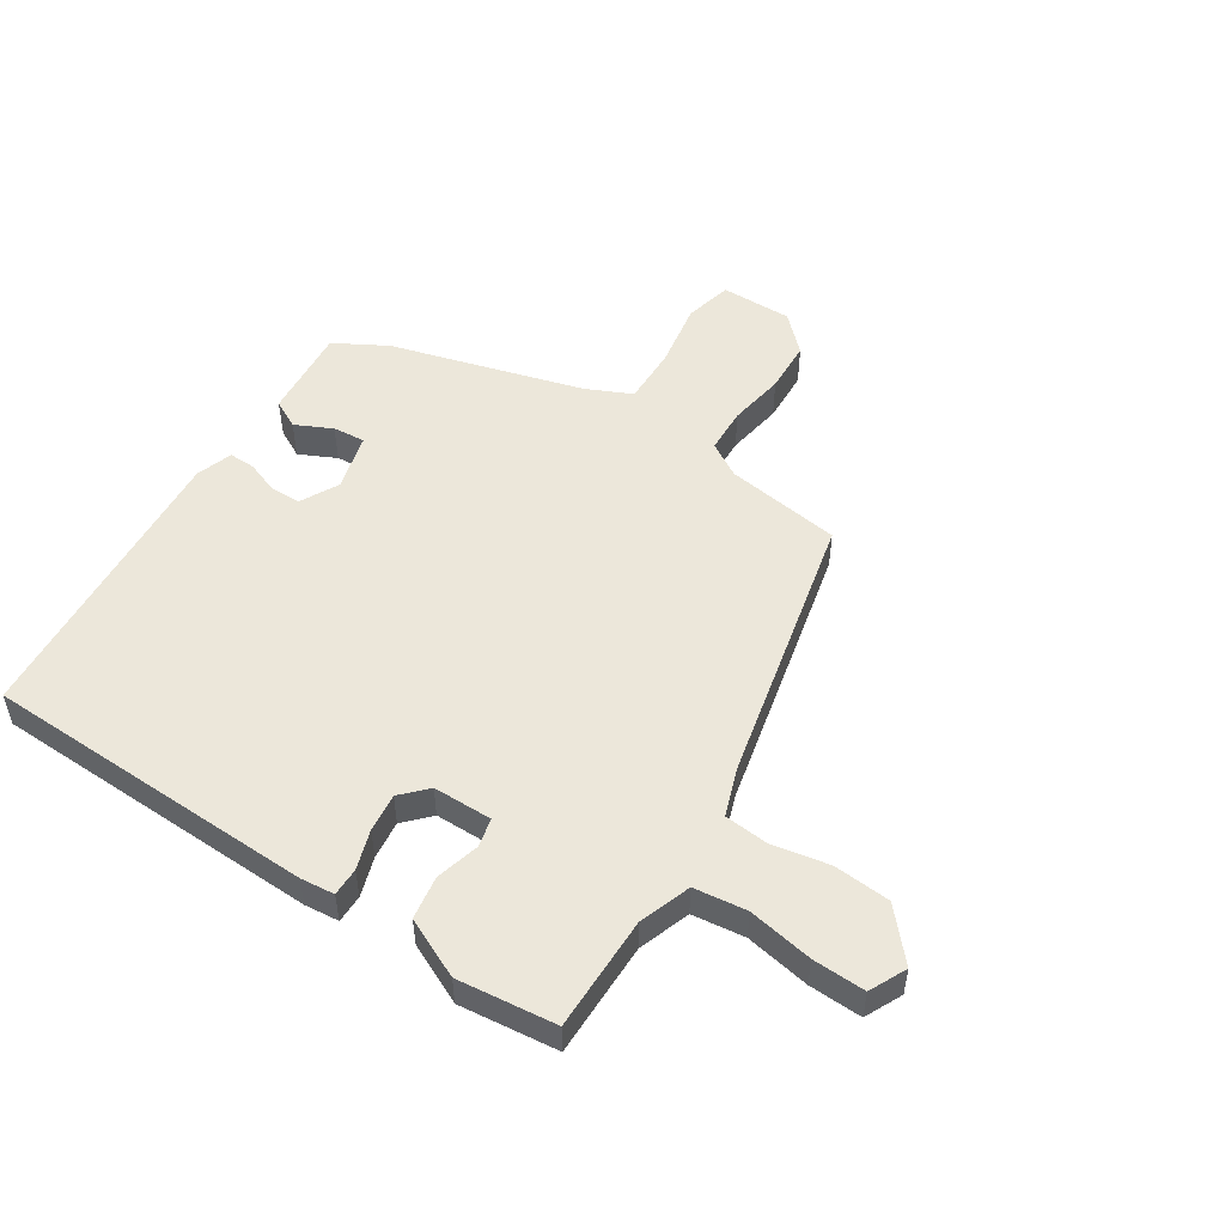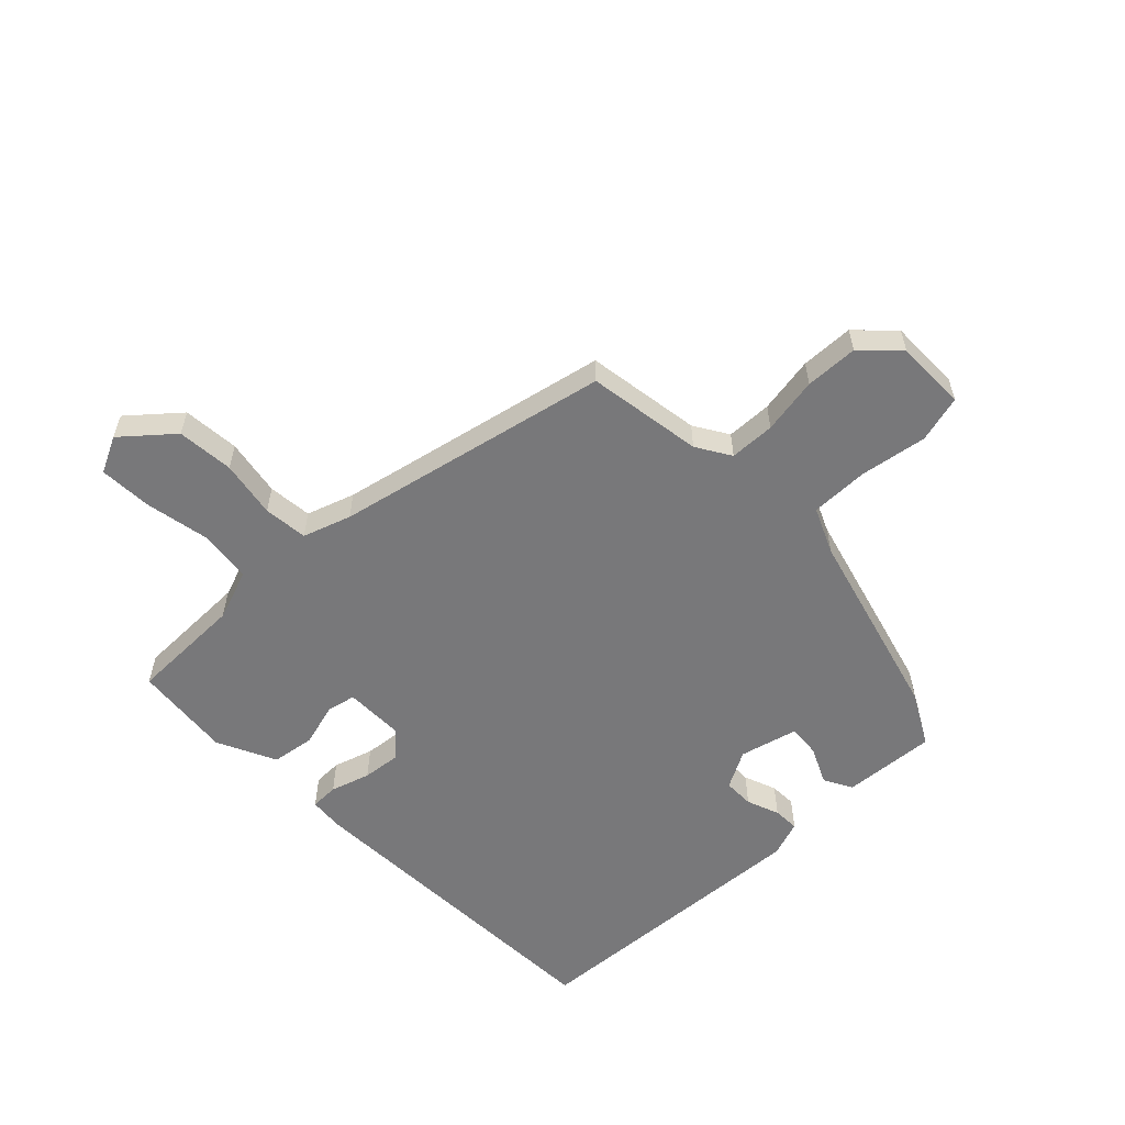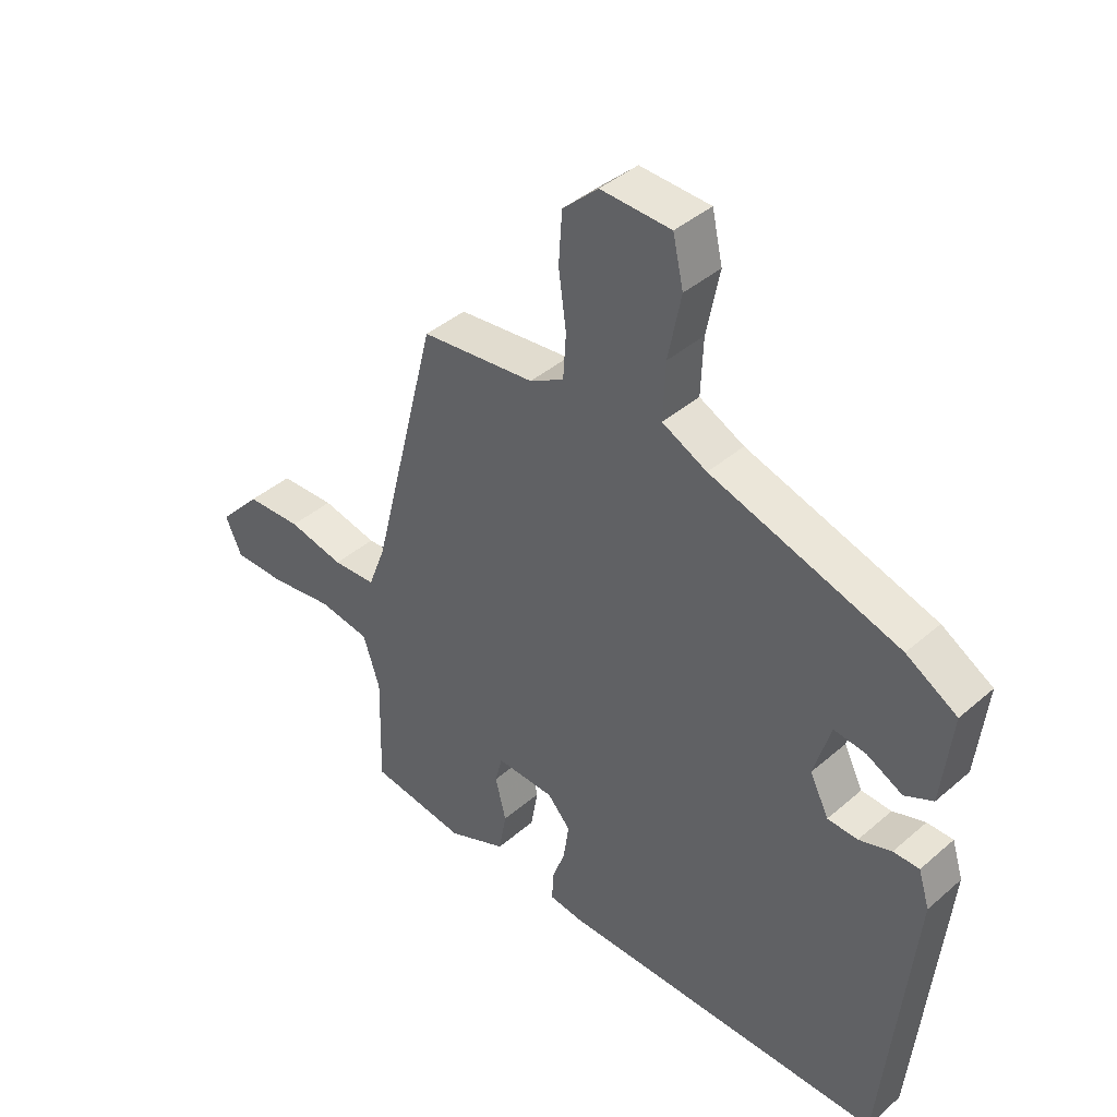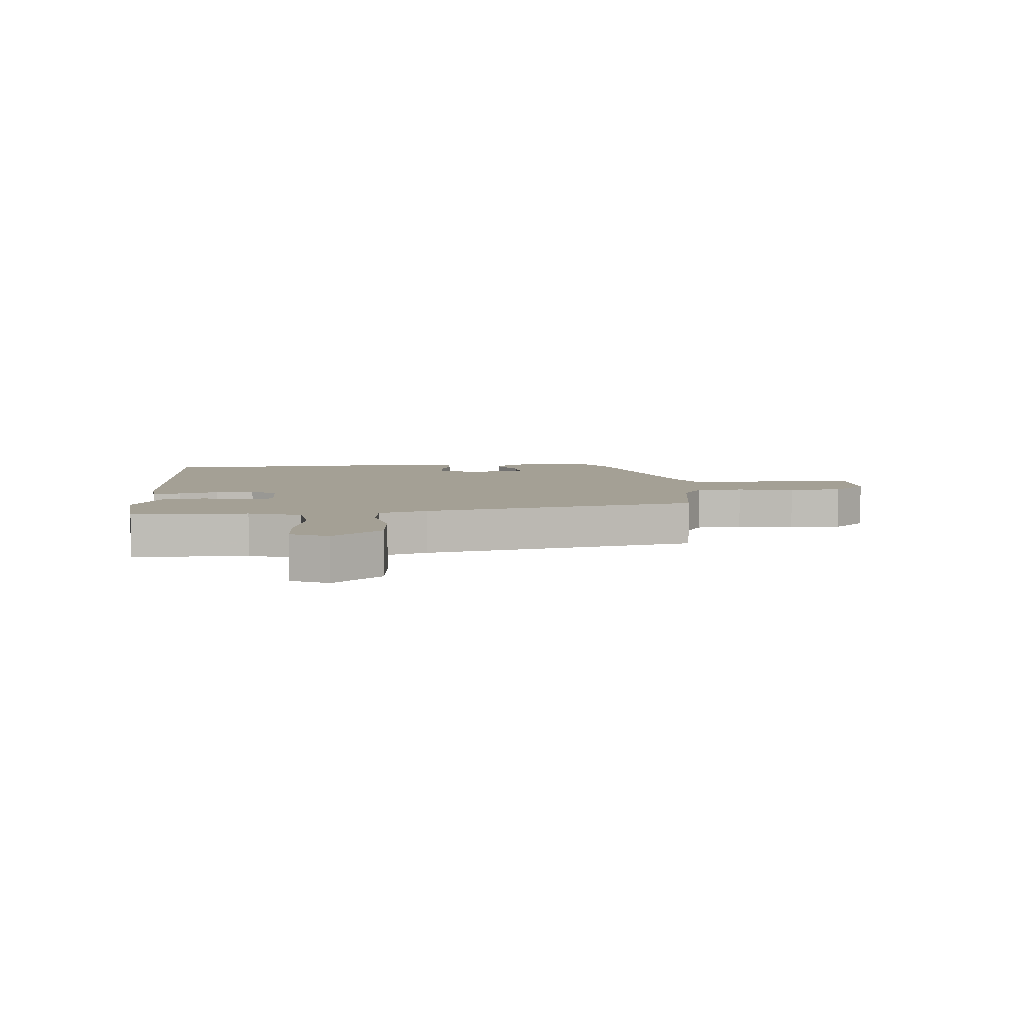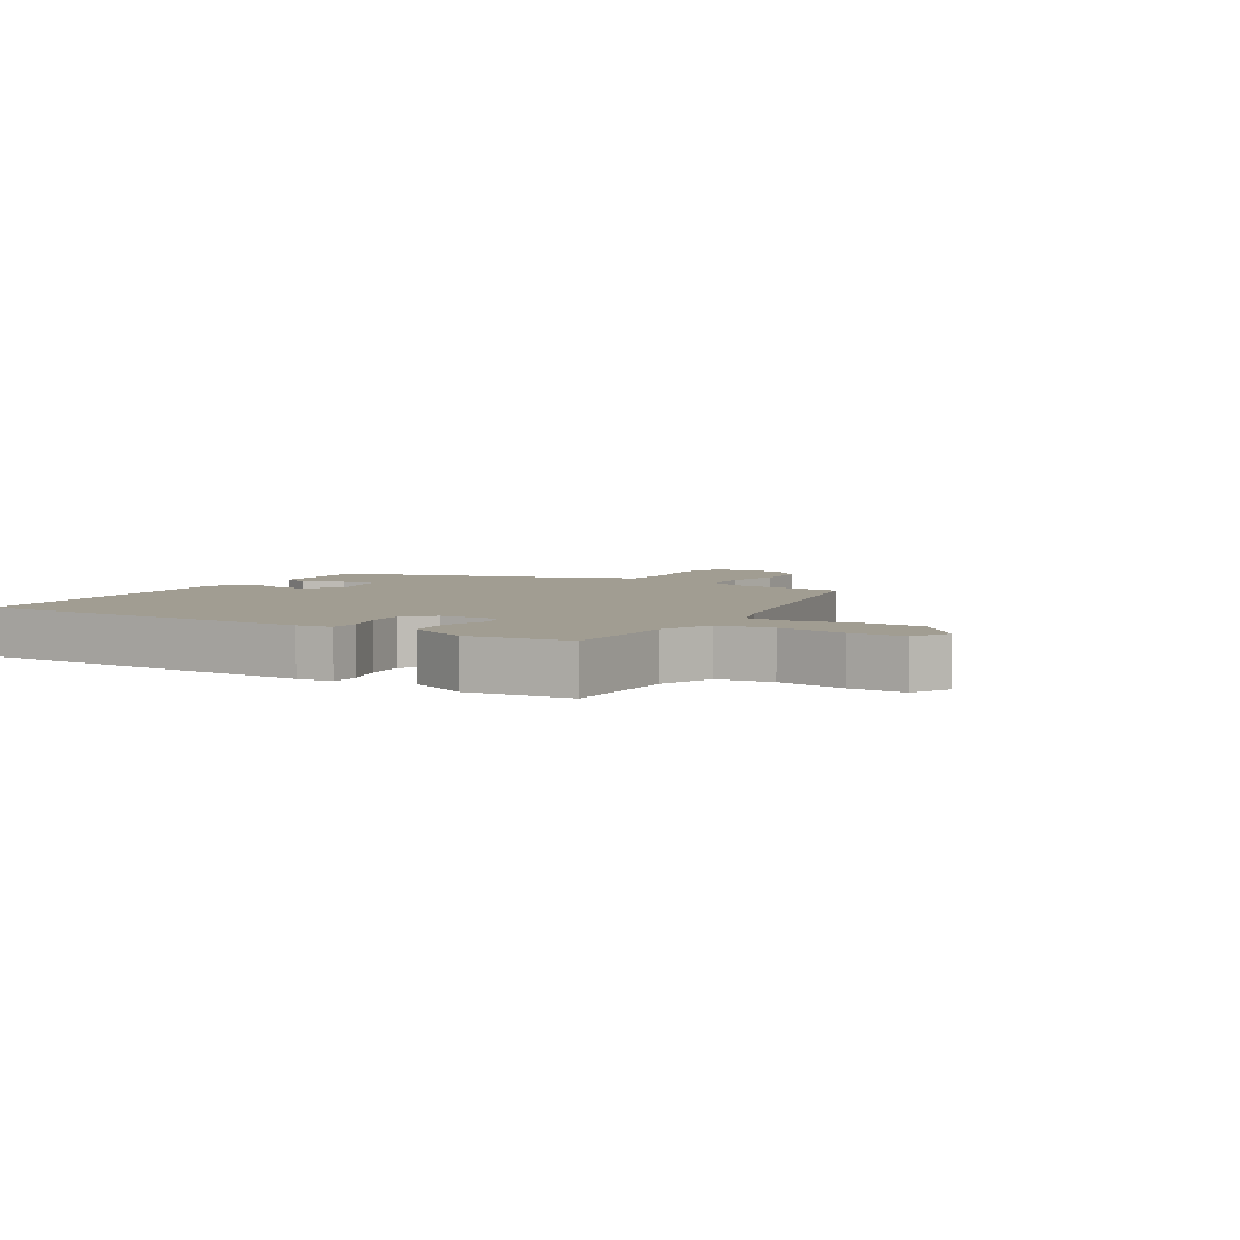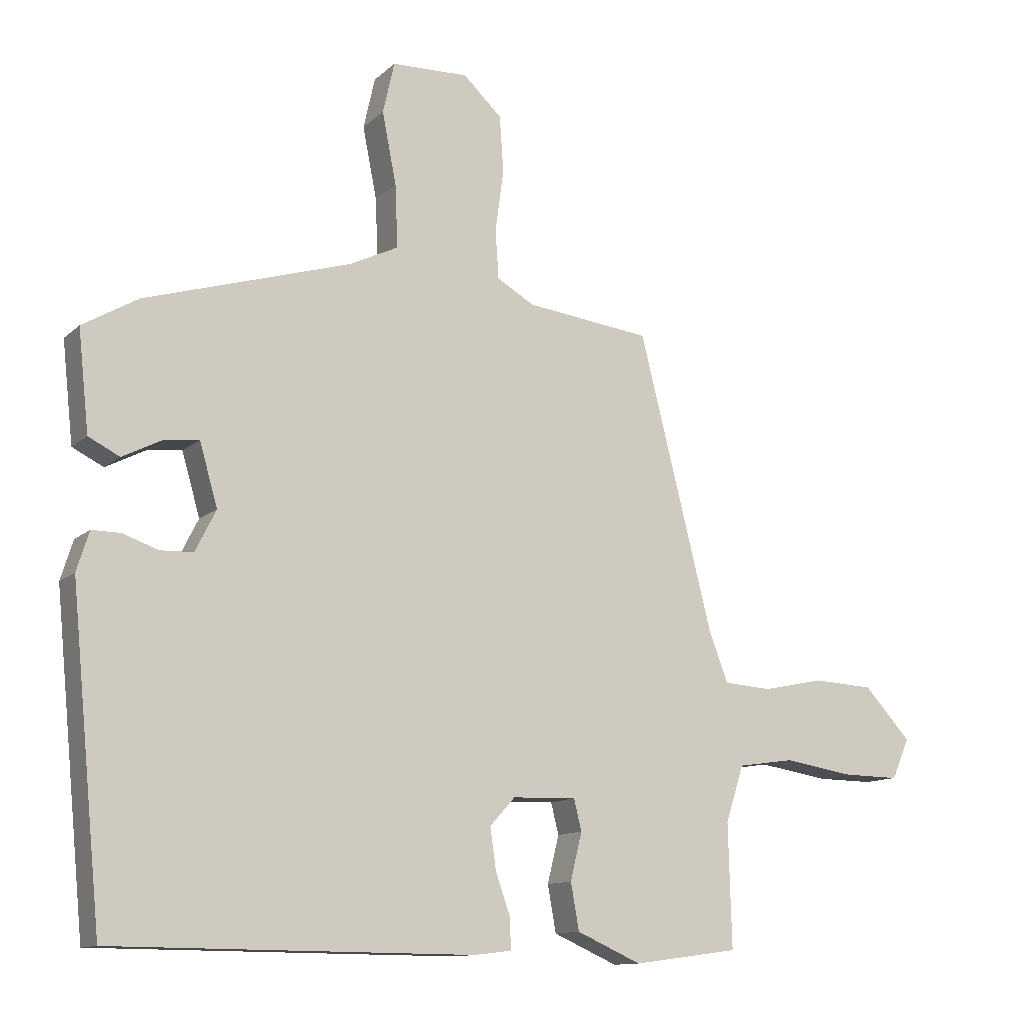
<metadata>
{"format":"obj","ext":"obj","renderer":"f3d","projection":"perspective","resolution":1024,"background":"white","views":[{"elev":51.2,"azim":-145.8,"up":"+Y"},{"elev":-57.6,"azim":-43.9,"up":"+Y"},{"elev":41.1,"azim":43.7,"up":"+Z"},{"elev":5.7,"azim":-93.2,"up":"+Y"},{"elev":4.7,"azim":-147.2,"up":"+Y"},{"elev":-12.1,"azim":152.2,"up":"+Z"}]}
</metadata>
<code>
v -0.5 0.07 -0.491
v -0.495 0.07 -0.3
v -0.523 0.07 -0.213
v -0.611 0.07 -0.2
v -0.72 0.07 -0.217
v -0.808 0.07 -0.218
v -0.836 0.07 -0.156
v -0.763 0.07 -0.077
v -0.668 0.07 -0.072
v -0.573 0.07 -0.092
v -0.499 0.07 -0.087
v -0.469 0.07 -0.008
v -0.355 0.07 0.446
v -0.161 0.07 0.469
v -0.103 0.07 0.502
v -0.098 0.07 0.578
v -0.111 0.07 0.673
v -0.105 0.07 0.761
v -0.045 0.07 0.817
v 0.074 0.07 0.813
v 0.092 0.07 0.733
v 0.07 0.07 0.622
v 0.066 0.07 0.525
v 0.142 0.07 0.488
v 0.461 0.07 0.39
v 0.547 0.07 0.339
v 0.53 0.07 0.184
v 0.482 0.07 0.16
v 0.421 0.07 0.191
v 0.367 0.07 0.197
v 0.339 0.07 0.101
v 0.371 0.07 0.037
v 0.422 0.07 0.035
v 0.477 0.07 0.054
v 0.521 0.07 0.054
v 0.54 0.07 -0.007
v 0.491 0.07 -0.502
v -0.067 0.07 -0.505
v -0.124 0.07 -0.498
v -0.123 0.07 -0.451
v -0.1 0.07 -0.386
v -0.091 0.07 -0.322
v -0.13 0.07 -0.279
v -0.229 0.07 -0.276
v -0.241 0.07 -0.324
v -0.223 0.07 -0.397
v -0.236 0.07 -0.469
v -0.336 0.07 -0.513
v -0.5 0 -0.491
v -0.495 0 -0.3
v -0.523 0 -0.213
v -0.611 0 -0.2
v -0.72 0 -0.217
v -0.808 0 -0.218
v -0.836 0 -0.156
v -0.763 0 -0.077
v -0.668 0 -0.072
v -0.573 0 -0.092
v -0.499 0 -0.087
v -0.469 0 -0.008
v -0.355 0 0.446
v -0.161 0 0.469
v -0.103 0 0.502
v -0.098 0 0.578
v -0.111 0 0.673
v -0.105 0 0.761
v -0.045 0 0.817
v 0.074 0 0.813
v 0.092 0 0.733
v 0.07 0 0.622
v 0.066 0 0.525
v 0.142 0 0.488
v 0.461 0 0.39
v 0.547 0 0.339
v 0.53 0 0.184
v 0.482 0 0.16
v 0.421 0 0.191
v 0.367 0 0.197
v 0.339 0 0.101
v 0.371 0 0.037
v 0.422 0 0.035
v 0.477 0 0.054
v 0.521 0 0.054
v 0.54 0 -0.007
v 0.491 0 -0.502
v -0.067 0 -0.505
v -0.124 0 -0.498
v -0.123 0 -0.451
v -0.1 0 -0.386
v -0.091 0 -0.322
v -0.13 0 -0.279
v -0.229 0 -0.276
v -0.241 0 -0.324
v -0.223 0 -0.397
v -0.236 0 -0.469
v -0.336 0 -0.513
f 45 46 47 48
f 44 45 48 1
f 38 39 40 41
f 38 41 42
f 37 38 42
f 36 37 42 43
f 33 34 35 36
f 32 33 36 43
f 26 27 28 29
f 24 25 26 29
f 23 24 29 30
f 19 20 21 22
f 19 22 23
f 16 17 18 19
f 15 16 19 23
f 14 15 23 30
f 12 13 14 30
f 7 8 9 10
f 7 10 11
f 4 5 6 7
f 3 4 7 11
f 2 3 11 12
f 44 1 2 12
f 31 32 43 44
f 12 30 31 44
f 96 95 94 93
f 49 96 93 92
f 89 88 87 86
f 90 89 86
f 90 86 85
f 91 90 85 84
f 84 83 82 81
f 91 84 81 80
f 77 76 75 74
f 77 74 73 72
f 78 77 72 71
f 70 69 68 67
f 71 70 67
f 67 66 65 64
f 71 67 64 63
f 78 71 63 62
f 78 62 61 60
f 58 57 56 55
f 59 58 55
f 55 54 53 52
f 59 55 52 51
f 60 59 51 50
f 60 50 49 92
f 92 91 80 79
f 92 79 78 60
f 1 49 50 2
f 2 50 51 3
f 3 51 52 4
f 4 52 53 5
f 5 53 54 6
f 6 54 55 7
f 7 55 56 8
f 8 56 57 9
f 9 57 58 10
f 10 58 59 11
f 11 59 60 12
f 12 60 61 13
f 13 61 62 14
f 14 62 63 15
f 15 63 64 16
f 16 64 65 17
f 17 65 66 18
f 18 66 67 19
f 19 67 68 20
f 20 68 69 21
f 21 69 70 22
f 22 70 71 23
f 23 71 72 24
f 24 72 73 25
f 25 73 74 26
f 26 74 75 27
f 27 75 76 28
f 28 76 77 29
f 29 77 78 30
f 30 78 79 31
f 31 79 80 32
f 32 80 81 33
f 33 81 82 34
f 34 82 83 35
f 35 83 84 36
f 36 84 85 37
f 37 85 86 38
f 38 86 87 39
f 39 87 88 40
f 40 88 89 41
f 41 89 90 42
f 42 90 91 43
f 43 91 92 44
f 44 92 93 45
f 45 93 94 46
f 46 94 95 47
f 47 95 96 48
f 48 96 49 1

</code>
